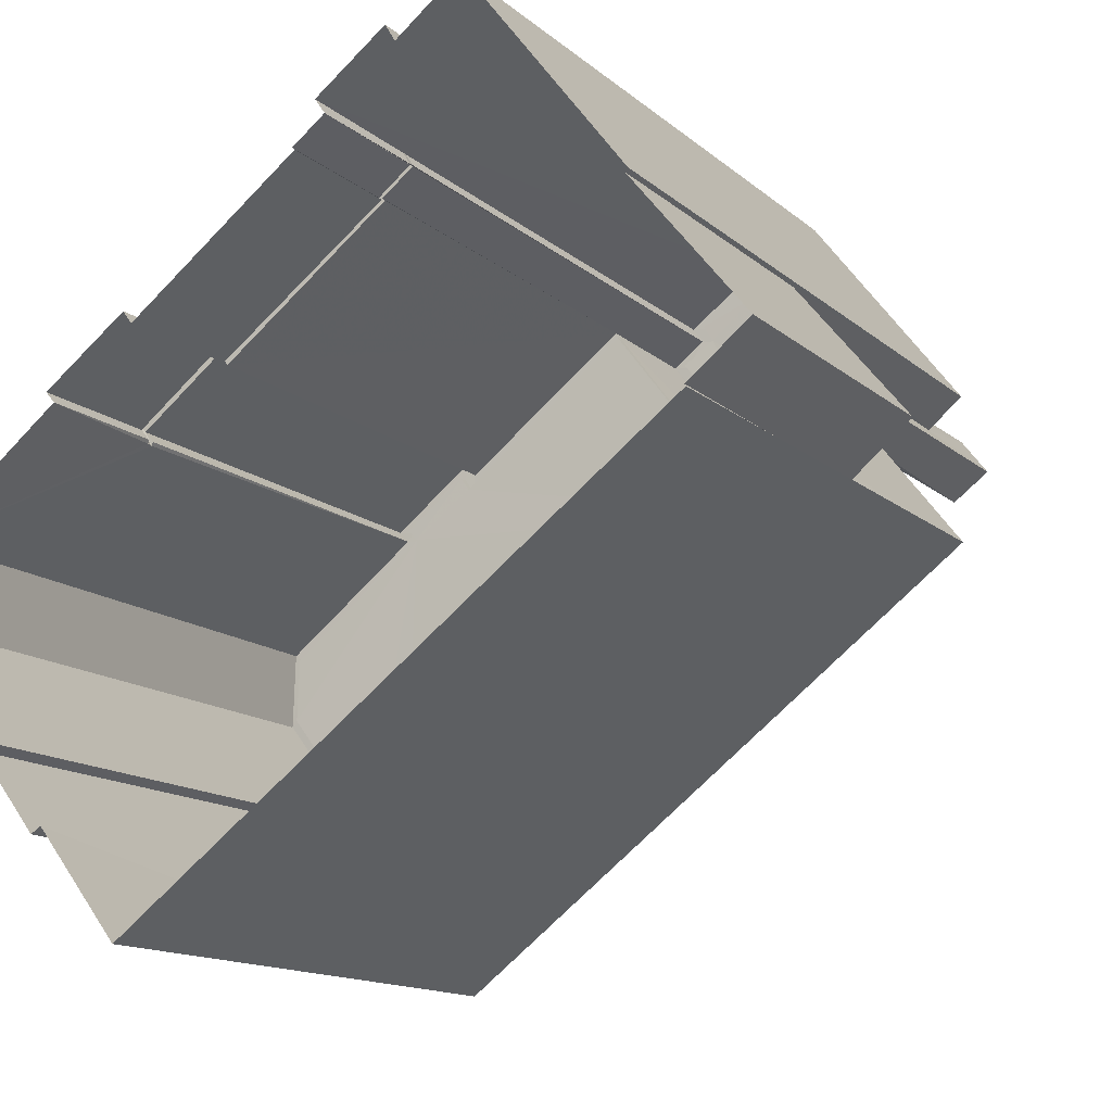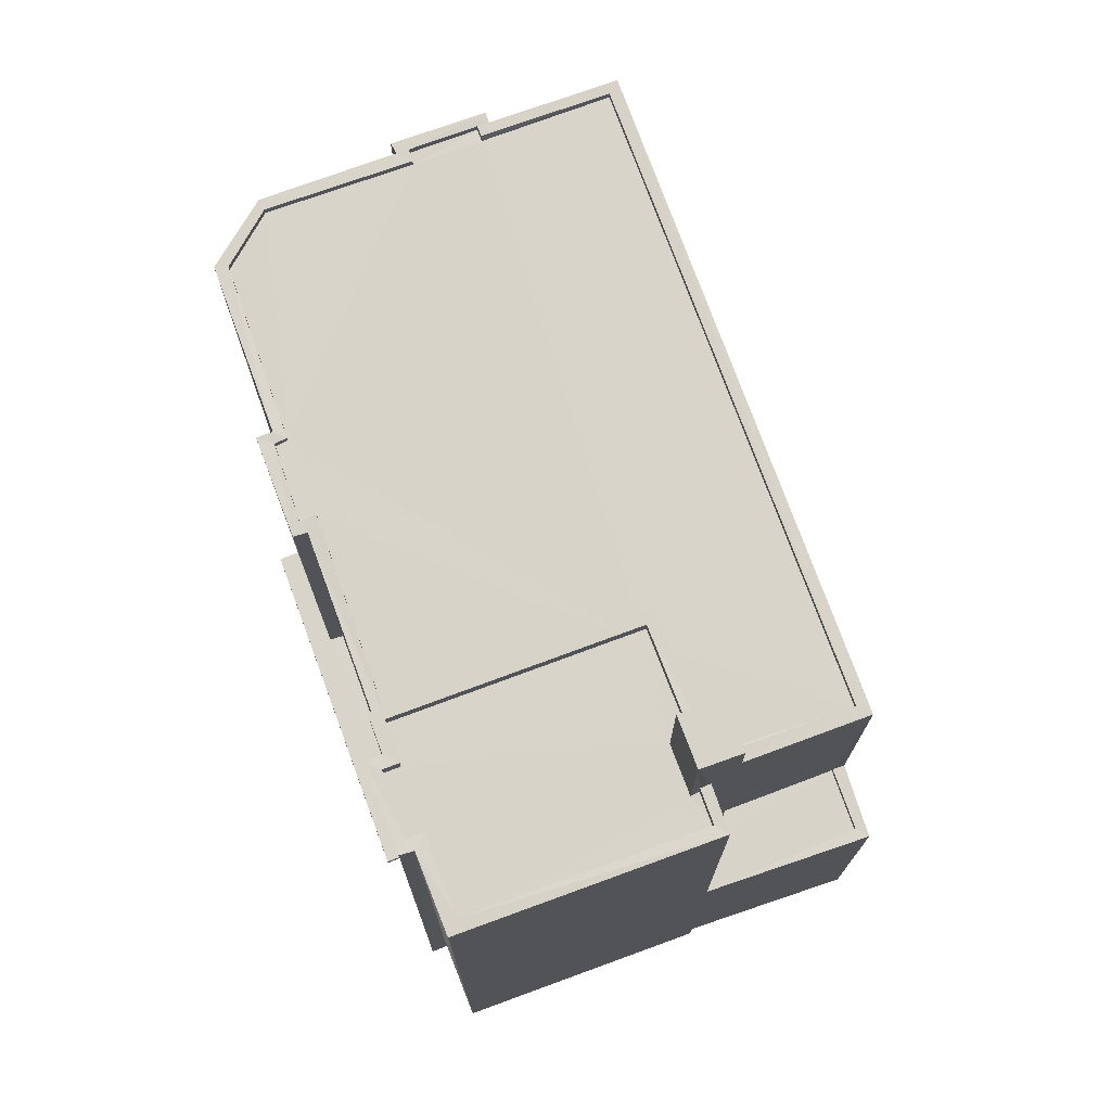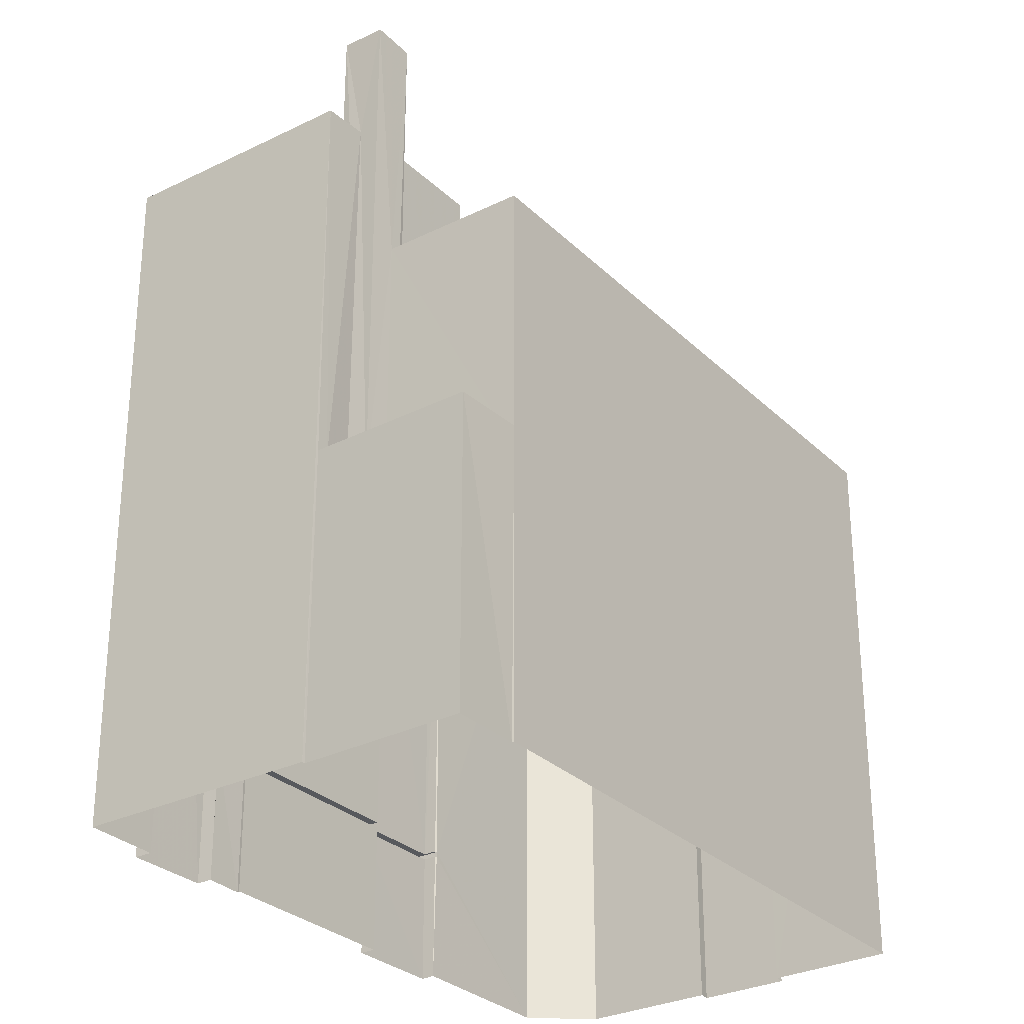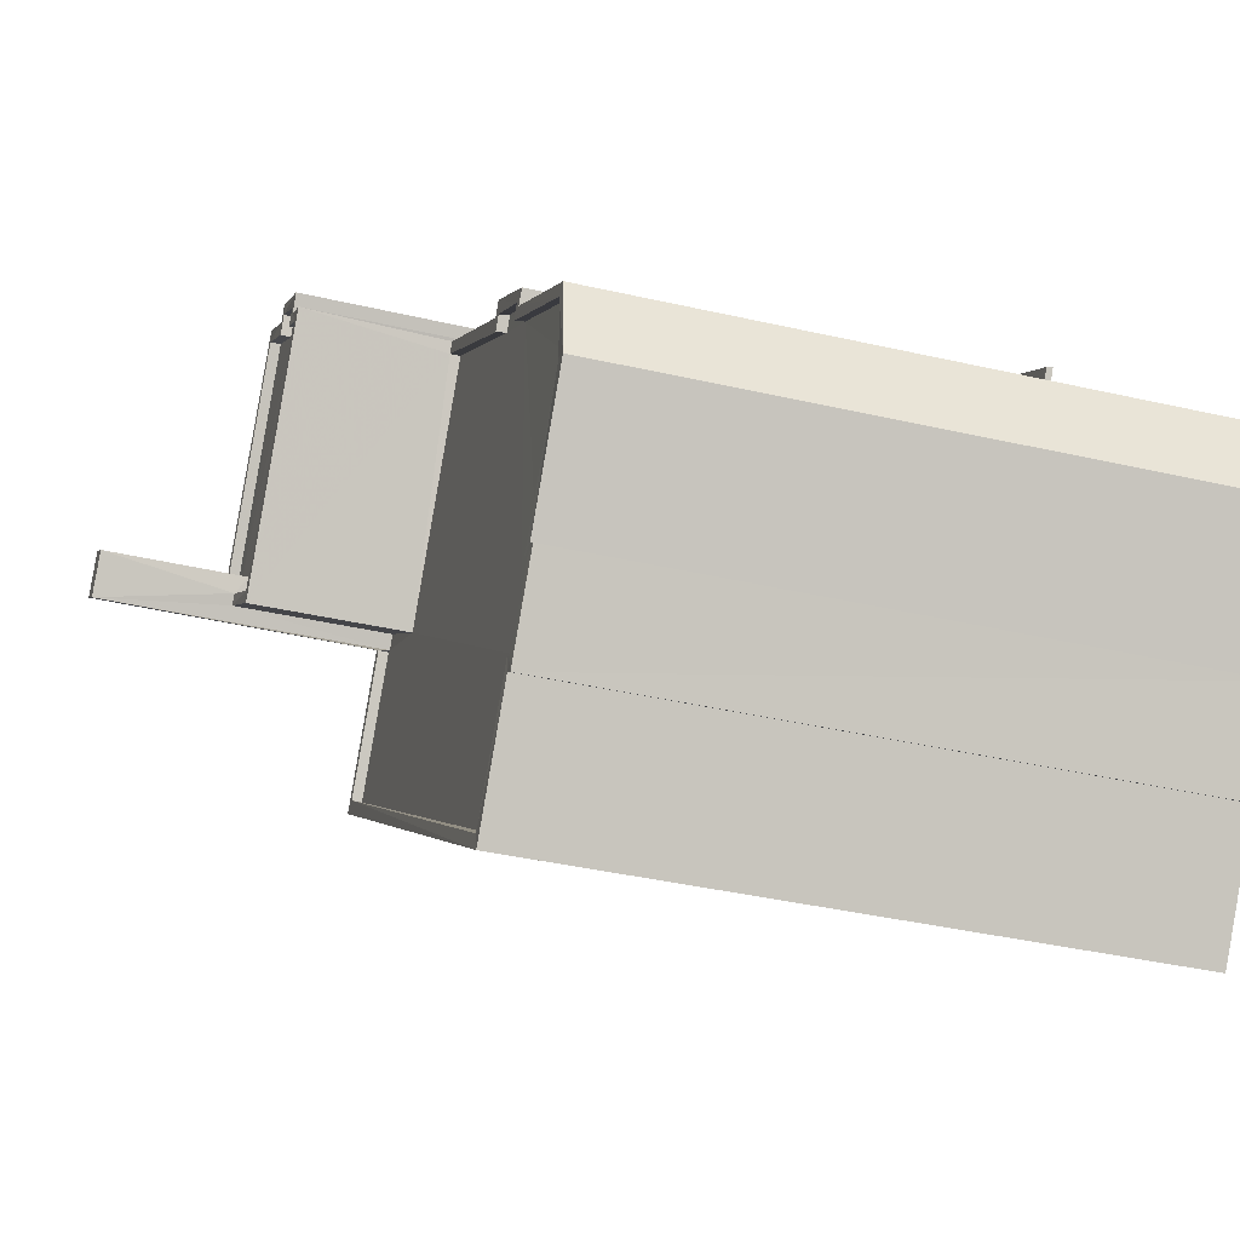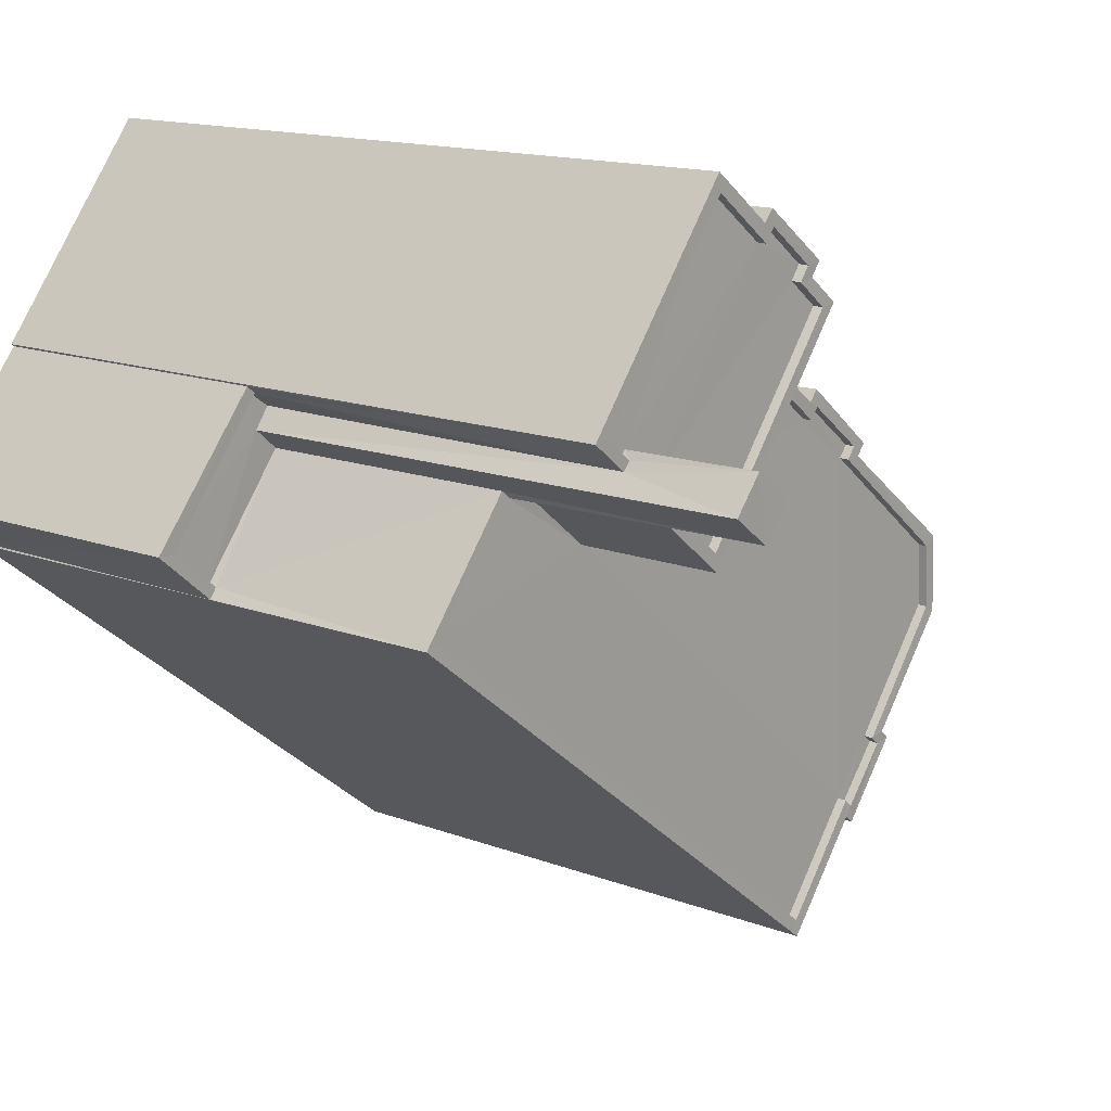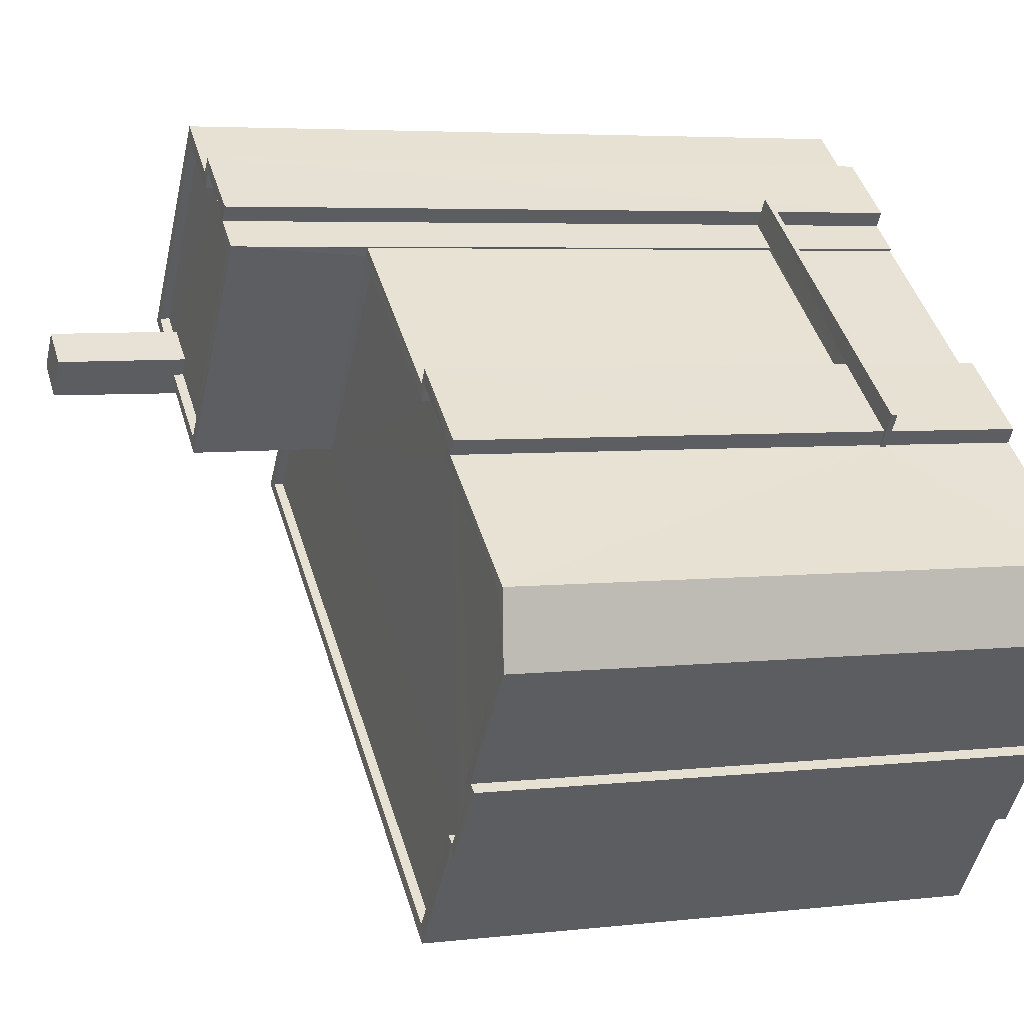
<metadata>
{"format":"obj","ext":"obj","renderer":"f3d","projection":"perspective","resolution":1024,"background":"white","views":[{"elev":-13.4,"azim":-151.1,"up":"+Y"},{"elev":75.8,"azim":-147.6,"up":"+Z"},{"elev":-29.4,"azim":-91.6,"up":"+Z"},{"elev":-39.6,"azim":73.9,"up":"+Y"},{"elev":13.7,"azim":-49.1,"up":"+Y"},{"elev":4.8,"azim":69.4,"up":"+Y"}]}
</metadata>
<code>
v 1.198e+05 7.865e+05 21.45
v 1.198e+05 7.865e+05 21.45
v 1.198e+05 7.865e+05 21.45
v 1.198e+05 7.865e+05 21.45
v 1.198e+05 7.865e+05 21.45
v 1.198e+05 7.865e+05 21.45
v 1.198e+05 7.865e+05 21.45
v 1.198e+05 7.865e+05 21.45
v 1.198e+05 7.865e+05 21.46
v 1.198e+05 7.865e+05 21.46
v 1.198e+05 7.865e+05 21.46
v 1.198e+05 7.865e+05 21.45
v 1.197e+05 7.865e+05 21.46
v 1.198e+05 7.865e+05 21.45
v 1.197e+05 7.865e+05 21.46
v 1.198e+05 7.865e+05 21.45
v 1.198e+05 7.865e+05 21.46
v 1.198e+05 7.865e+05 21.46
v 1.198e+05 7.865e+05 21.46
v 1.198e+05 7.865e+05 21.46
v 1.197e+05 7.865e+05 21.46
v 1.197e+05 7.865e+05 21.46
v 1.197e+05 7.865e+05 21.46
v 1.198e+05 7.865e+05 25
v 1.198e+05 7.865e+05 25
v 1.198e+05 7.865e+05 25
v 1.198e+05 7.865e+05 25
v 1.198e+05 7.865e+05 25.01
v 1.198e+05 7.865e+05 25.01
v 1.198e+05 7.865e+05 25.01
v 1.198e+05 7.865e+05 25.01
v 1.198e+05 7.865e+05 25.01
v 1.198e+05 7.865e+05 25.01
v 1.197e+05 7.865e+05 29.54
v 1.197e+05 7.865e+05 29.54
v 1.197e+05 7.865e+05 29.54
v 1.197e+05 7.865e+05 29.54
v 1.197e+05 7.865e+05 29.54
v 1.197e+05 7.865e+05 29.54
v 1.197e+05 7.865e+05 29.79
v 1.197e+05 7.865e+05 29.79
v 1.197e+05 7.865e+05 29.79
v 1.197e+05 7.865e+05 29.79
v 1.197e+05 7.865e+05 29.79
v 1.197e+05 7.865e+05 29.79
v 1.198e+05 7.865e+05 43.45
v 1.197e+05 7.865e+05 43.45
v 1.198e+05 7.865e+05 43.45
v 1.198e+05 7.865e+05 43.45
v 1.198e+05 7.865e+05 39.96
v 1.198e+05 7.865e+05 39.96
v 1.198e+05 7.865e+05 39.96
v 1.198e+05 7.865e+05 39.96
v 1.198e+05 7.865e+05 39.96
v 1.197e+05 7.865e+05 39.96
v 1.198e+05 7.865e+05 39.96
v 1.197e+05 7.865e+05 39.96
v 1.198e+05 7.865e+05 39.96
v 1.198e+05 7.865e+05 39.96
v 1.198e+05 7.865e+05 39.96
v 1.198e+05 7.865e+05 39.96
v 1.198e+05 7.865e+05 40.21
v 1.198e+05 7.865e+05 40.21
v 1.198e+05 7.865e+05 40.21
v 1.198e+05 7.865e+05 40.21
v 1.198e+05 7.865e+05 40.21
v 1.198e+05 7.865e+05 40.21
v 1.198e+05 7.865e+05 40.21
v 1.198e+05 7.865e+05 40.21
v 1.198e+05 7.865e+05 40.21
v 1.198e+05 7.865e+05 40.21
v 1.198e+05 7.865e+05 40.21
v 1.198e+05 7.865e+05 40.21
v 1.197e+05 7.865e+05 40.21
v 1.198e+05 7.865e+05 40.21
v 1.197e+05 7.865e+05 40.21
v 1.197e+05 7.865e+05 40.21
v 1.198e+05 7.865e+05 40.21
v 1.197e+05 7.865e+05 40.21
v 1.198e+05 7.865e+05 40.21
v 1.198e+05 7.865e+05 40.21
v 1.198e+05 7.865e+05 25.16
v 1.198e+05 7.865e+05 25.16
v 1.198e+05 7.865e+05 25.16
v 1.198e+05 7.865e+05 25.15
v 1.198e+05 7.865e+05 25.15
v 1.198e+05 7.865e+05 25.15
v 1.198e+05 7.865e+05 25.16
v 1.198e+05 7.865e+05 25.16
v 1.198e+05 7.865e+05 25.16
v 1.198e+05 7.865e+05 25.15
v 1.198e+05 7.865e+05 36.34
v 1.198e+05 7.865e+05 36.34
v 1.198e+05 7.865e+05 36.34
v 1.198e+05 7.865e+05 36.34
v 1.198e+05 7.865e+05 36.34
v 1.198e+05 7.865e+05 36.35
v 1.197e+05 7.865e+05 36.35
v 1.198e+05 7.865e+05 36.34
v 1.198e+05 7.865e+05 36.34
v 1.198e+05 7.865e+05 36.34
v 1.198e+05 7.865e+05 36.35
v 1.198e+05 7.865e+05 36.35
v 1.198e+05 7.865e+05 36.34
v 1.198e+05 7.865e+05 36.34
v 1.198e+05 7.865e+05 36.35
v 1.198e+05 7.865e+05 36.34
v 1.198e+05 7.865e+05 36.34
v 1.198e+05 7.865e+05 36.59
v 1.198e+05 7.865e+05 36.59
v 1.198e+05 7.865e+05 36.59
v 1.198e+05 7.865e+05 36.59
v 1.198e+05 7.865e+05 36.59
v 1.198e+05 7.865e+05 36.59
v 1.198e+05 7.865e+05 36.59
v 1.197e+05 7.865e+05 36.6
v 1.197e+05 7.865e+05 36.6
v 1.197e+05 7.865e+05 36.6
v 1.198e+05 7.865e+05 36.59
v 1.198e+05 7.865e+05 36.6
v 1.198e+05 7.865e+05 36.59
v 1.198e+05 7.865e+05 36.59
v 1.198e+05 7.865e+05 36.59
v 1.198e+05 7.865e+05 36.59
v 1.198e+05 7.865e+05 36.59
v 1.198e+05 7.865e+05 36.59
v 1.198e+05 7.865e+05 36.59
v 1.198e+05 7.865e+05 36.59
v 1.198e+05 7.865e+05 36.59
v 1.198e+05 7.865e+05 36.59
v 1.198e+05 7.865e+05 36.59
v 1.198e+05 7.865e+05 36.59
v 1.198e+05 7.865e+05 36.59
v 1.198e+05 7.865e+05 36.59
v 1.198e+05 7.865e+05 36.59
v 1.198e+05 7.865e+05 36.59
f 1 2 3
f 1 4 5
f 6 7 8
f 1 3 6
f 9 10 11
f 12 13 14
f 14 6 8
f 12 15 13
f 16 4 1
f 17 18 19
f 19 9 11
f 20 9 21
f 16 13 18
f 22 20 21
f 23 21 13
f 14 1 6
f 14 13 16
f 14 16 1
f 18 21 19
f 21 9 19
f 18 13 21
f 24 25 26
f 25 24 27
f 28 29 30
f 31 27 32
f 30 33 31
f 28 30 32
f 32 27 24
f 30 31 32
f 34 35 36
f 37 36 38
f 38 36 39
f 36 35 39
f 40 41 42
f 43 42 44
f 44 42 45
f 42 41 45
f 46 47 48
f 49 46 48
f 50 51 52
f 52 53 54
f 55 56 57
f 56 58 57
f 59 60 61
f 59 61 54
f 50 61 56
f 61 58 56
f 54 50 52
f 54 61 50
f 62 63 64
f 64 65 66
f 67 68 66
f 69 68 70
f 71 72 73
f 62 72 63
f 74 71 73
f 69 70 75
f 74 76 77
f 75 70 78
f 76 79 77
f 80 72 71
f 66 65 81
f 74 77 71
f 63 72 80
f 64 63 65
f 67 66 81
f 68 67 70
f 82 83 84
f 85 86 87
f 88 84 83
f 89 84 90
f 87 86 91
f 88 87 91
f 90 88 91
f 90 84 88
f 92 93 94
f 95 96 97
f 96 92 94
f 98 95 97
f 99 94 100
f 99 100 101
f 98 102 103
f 104 99 105
f 102 97 106
f 107 97 108
f 104 108 99
f 97 96 99
f 96 94 99
f 102 98 97
f 108 97 99
f 109 110 111
f 112 109 113
f 114 112 115
f 116 117 118
f 117 119 118
f 120 116 118
f 121 114 115
f 122 123 121
f 124 123 122
f 125 109 111
f 126 127 128
f 129 126 130
f 119 129 131
f 128 127 132
f 132 124 133
f 113 109 125
f 131 129 134
f 118 119 131
f 129 130 134
f 135 132 133
f 115 112 113
f 121 115 136
f 135 128 132
f 126 128 130
f 122 121 136
f 124 122 133
f 42 39 35
f 40 42 35
f 38 39 42
f 43 38 42
f 13 45 23
f 13 44 45
f 21 45 41
f 21 23 45
f 103 102 120
f 37 116 36
f 102 48 120
f 36 116 47
f 116 48 47
f 120 48 116
f 46 56 79
f 46 76 47
f 76 36 47
f 79 56 55
f 76 34 36
f 46 79 76
f 50 46 49
f 50 56 46
f 51 50 78
f 106 75 102
f 50 49 78
f 102 75 48
f 78 49 48
f 75 78 48
f 35 34 40
f 21 41 22
f 34 76 40
f 22 41 74
f 40 76 74
f 41 40 74
f 20 74 73
f 20 22 74
f 73 9 20
f 73 72 9
f 30 17 33
f 17 19 33
f 84 89 68
f 68 89 66
f 89 19 66
f 33 19 89
f 72 10 9
f 72 62 10
f 62 64 11
f 10 62 11
f 11 66 19
f 11 64 66
f 18 17 30
f 29 18 30
f 69 97 111
f 69 111 68
f 110 84 68
f 111 97 107
f 110 82 84
f 111 110 68
f 97 69 75
f 106 97 75
f 71 58 61
f 80 71 61
f 80 61 60
f 63 80 60
f 63 60 59
f 65 63 59
f 81 59 54
f 81 65 59
f 81 54 53
f 67 81 53
f 70 67 53
f 52 70 53
f 78 52 51
f 78 70 52
f 55 57 77
f 79 55 77
f 58 77 57
f 58 71 77
f 89 31 33
f 89 90 31
f 27 90 91
f 27 31 90
f 86 25 27
f 91 86 27
f 43 116 37
f 116 43 117
f 117 44 15
f 37 38 43
f 15 44 13
f 43 44 117
f 132 6 3
f 124 132 3
f 132 7 6
f 132 127 7
f 126 8 7
f 127 126 7
f 129 14 8
f 126 129 8
f 119 12 14
f 129 119 14
f 12 117 15
f 12 119 117
f 29 16 18
f 29 28 16
f 4 16 28
f 32 4 28
f 32 5 4
f 32 24 5
f 26 1 5
f 24 26 5
f 26 25 1
f 1 25 2
f 121 123 86
f 85 121 86
f 86 123 2
f 25 86 2
f 123 3 2
f 123 124 3
f 83 110 109
f 83 82 110
f 109 112 88
f 83 109 88
f 87 112 114
f 87 88 112
f 87 114 121
f 85 87 121
f 122 101 100
f 133 122 100
f 135 100 94
f 135 133 100
f 135 94 93
f 128 135 93
f 130 93 92
f 130 128 93
f 134 92 96
f 134 130 92
f 131 96 95
f 131 134 96
f 118 131 95
f 98 118 95
f 103 118 98
f 103 120 118
f 111 108 125
f 111 107 108
f 125 108 104
f 113 125 104
f 113 104 105
f 115 113 105
f 136 105 99
f 136 115 105
f 136 99 101
f 122 136 101

</code>
